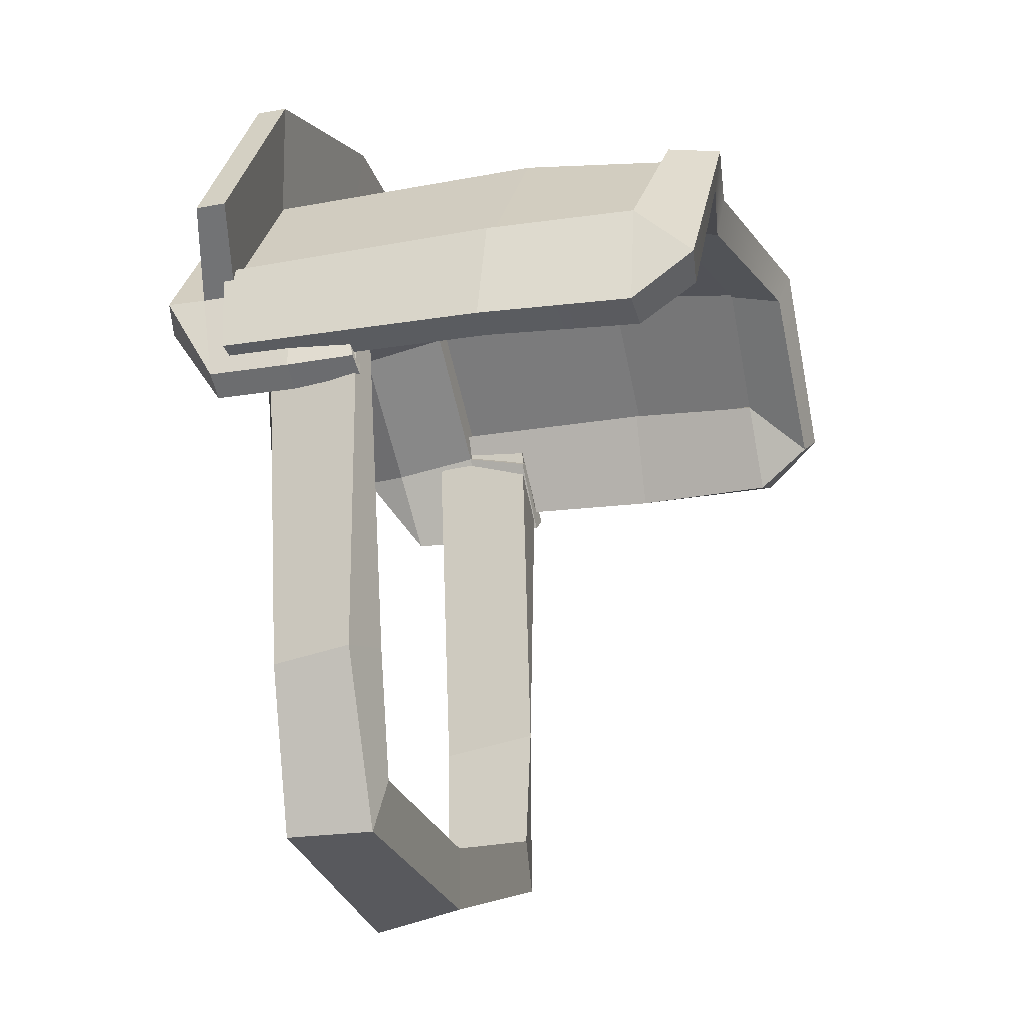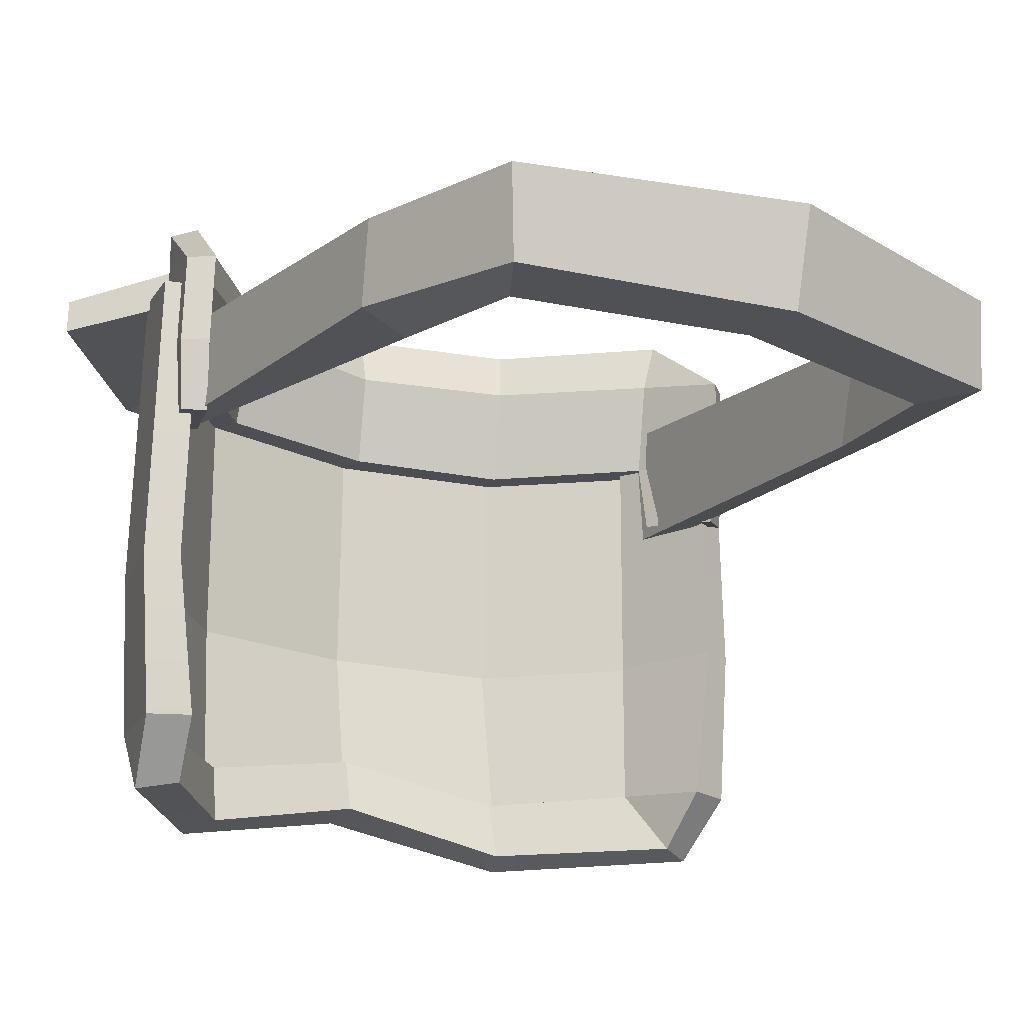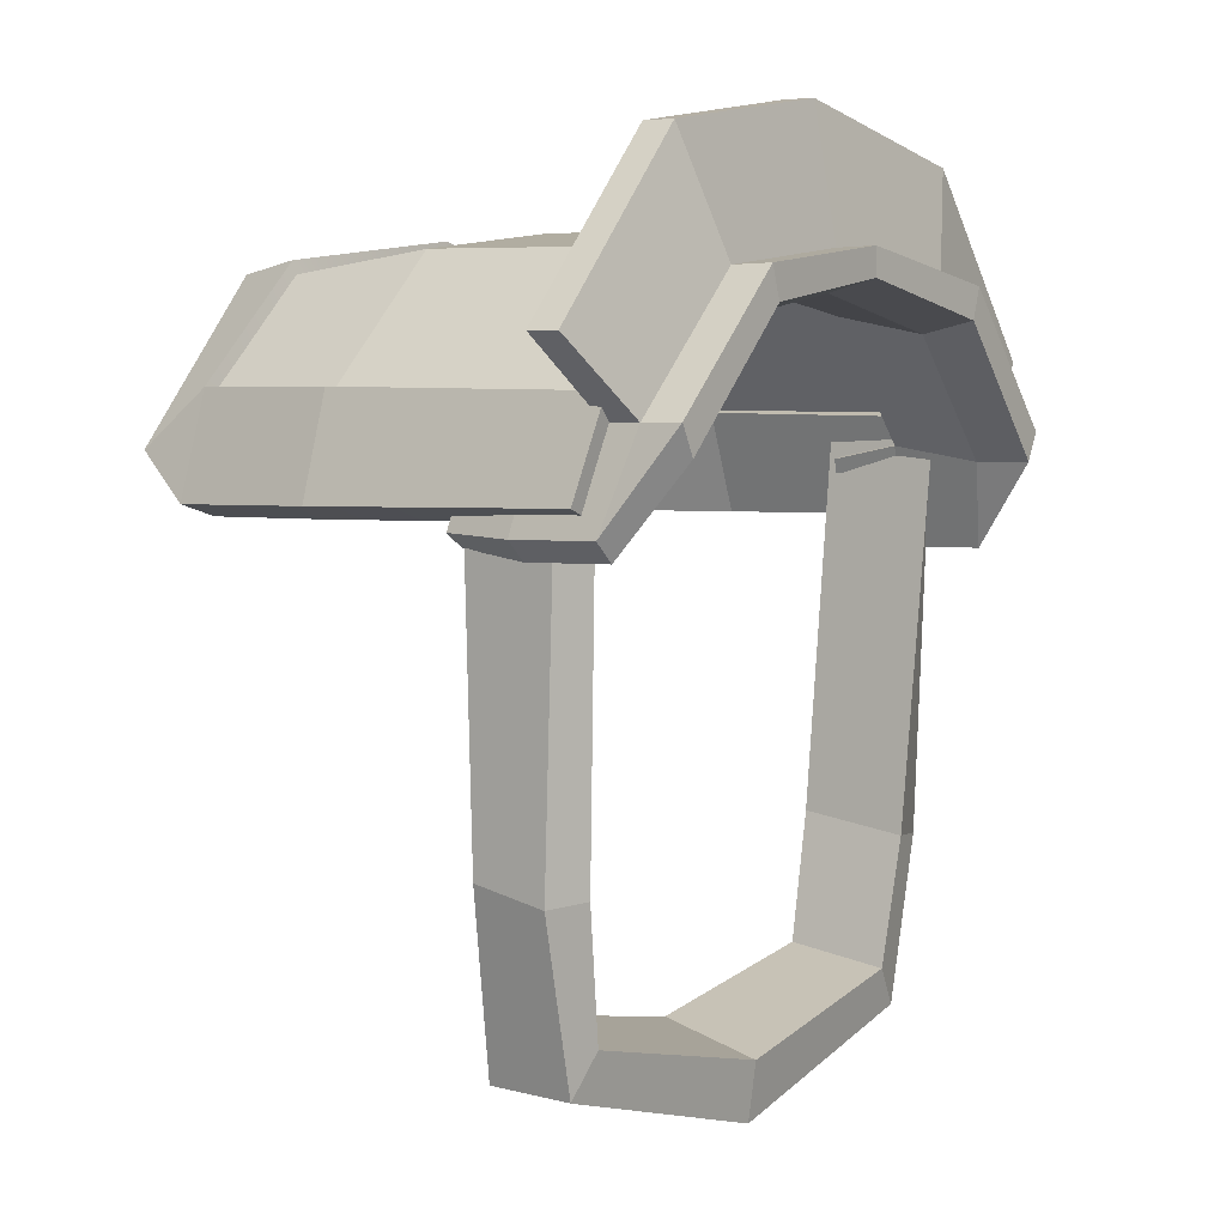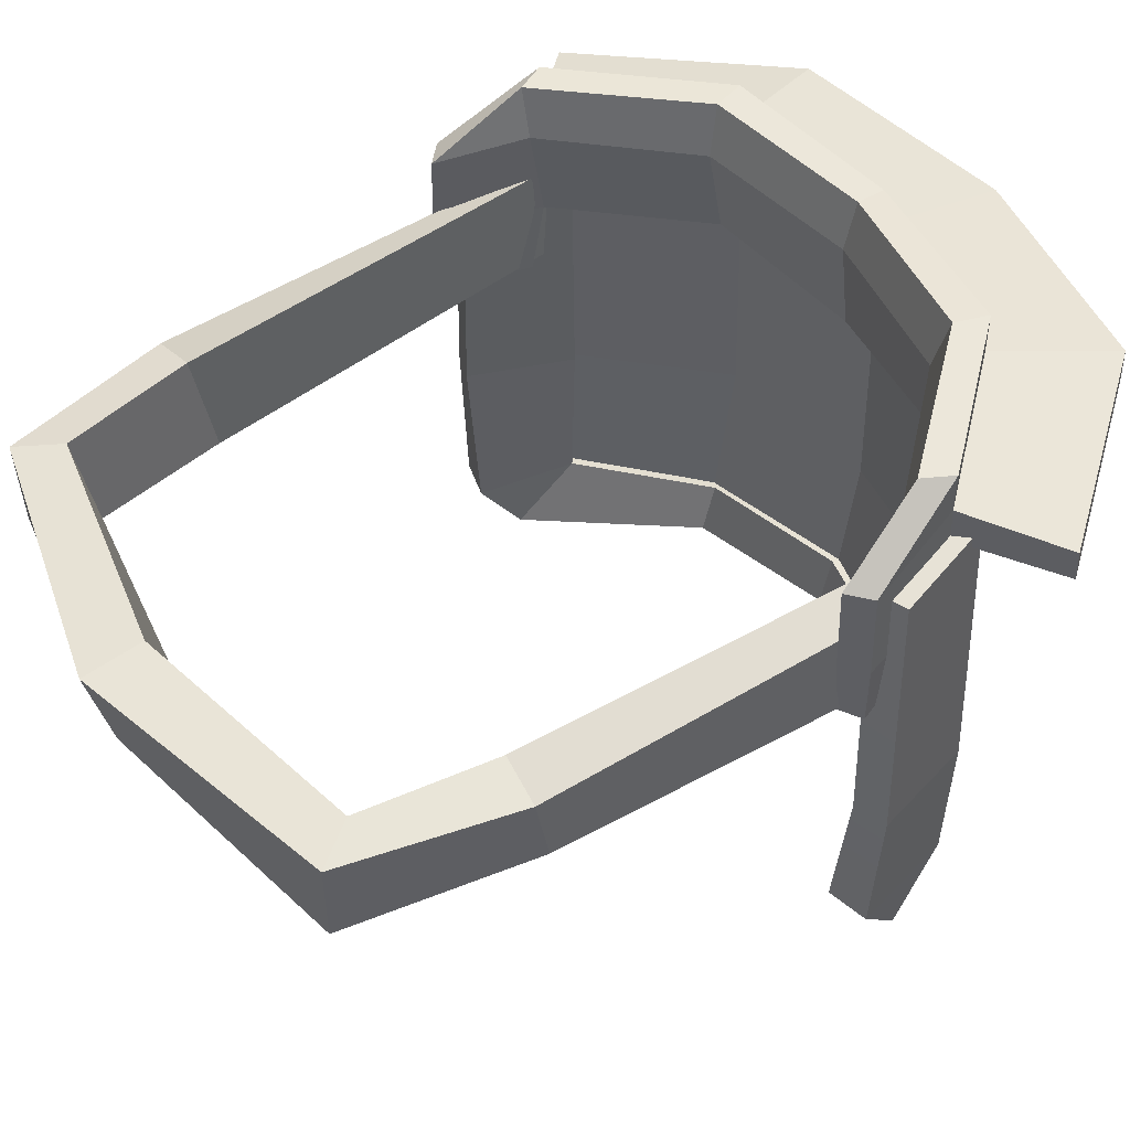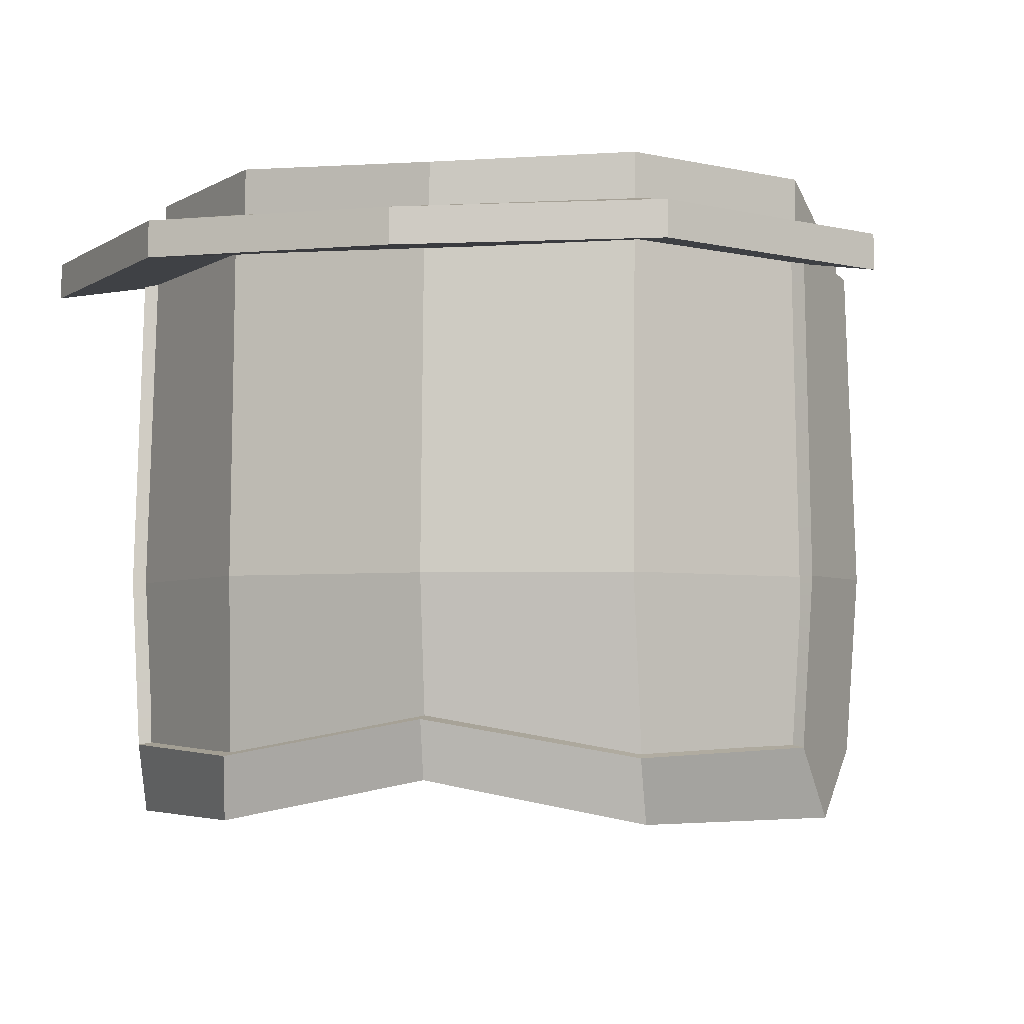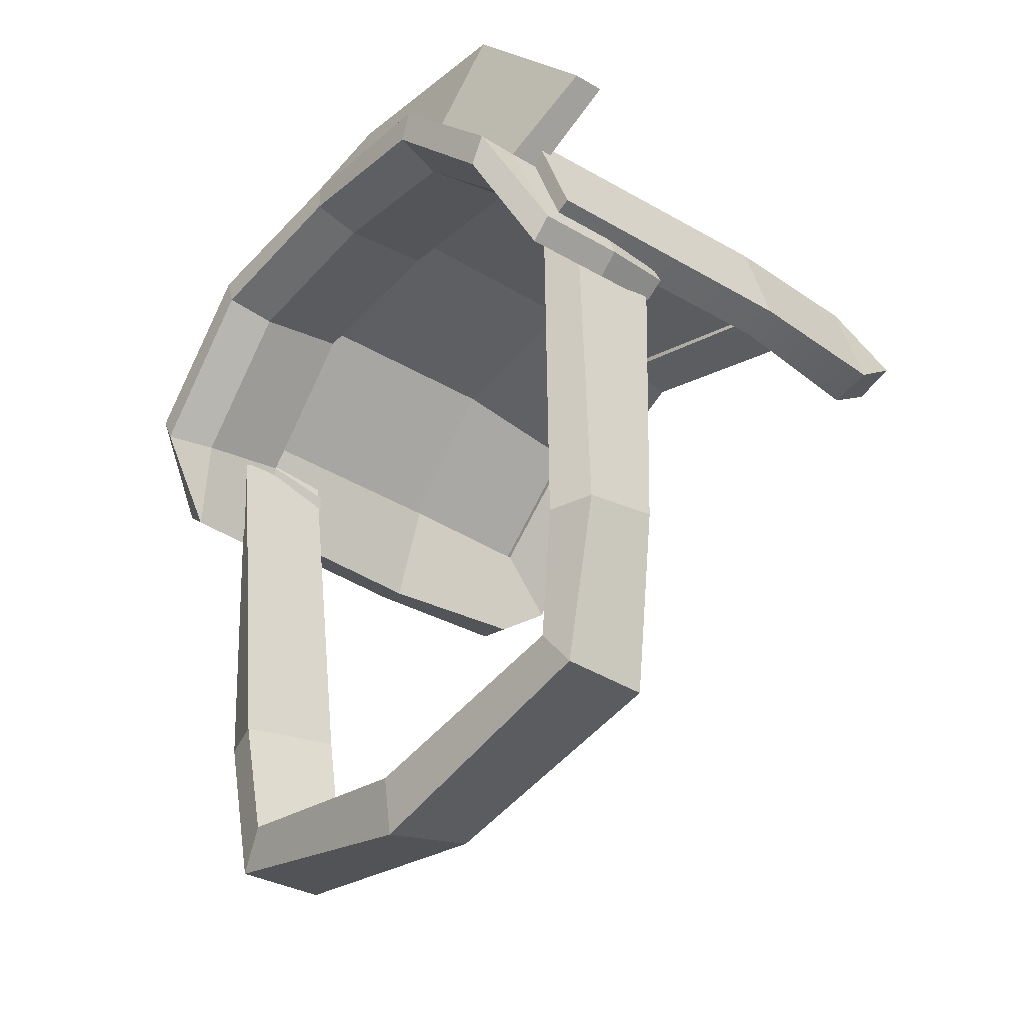
<metadata>
{"format":"obj","ext":"obj","renderer":"f3d","projection":"perspective","resolution":1024,"background":"white","views":[{"elev":-16.1,"azim":-72.2,"up":"+Z"},{"elev":-18.5,"azim":146.1,"up":"+Y"},{"elev":2.9,"azim":125.9,"up":"+Z"},{"elev":48.7,"azim":-123.4,"up":"+Y"},{"elev":-4.0,"azim":12.6,"up":"+Y"},{"elev":-36.9,"azim":-129.2,"up":"+Z"}]}
</metadata>
<code>
v 12.6 8.546 13.99
v 12.35 13.3 13.8
v 13.66 8.145 11.34
v 13.66 12.36 11.16
v 13.35 8.336 -3.074
v 13.51 11.8 -3.766
v 11.45 12.36 -3.636
v 11.18 7.646 -2.834
v 11.63 7.733 -11.07
v 11.79 11.7 -11.19
v -6.1e-05 7.741 -13.23
v -6.1e-05 11.89 -14.21
v 10.17 7.583 -8.614
v -6.1e-05 7.761 -10.3
v 10.47 12.01 -9.385
v -6.1e-05 12.25 -11.55
v -12.6 8.037 13.99
v -12.35 13.3 13.8
v -13.66 8.145 11.34
v -13.66 12.36 11.16
v -13.35 8.336 -3.074
v -13.51 11.8 -3.766
v -11.45 12.36 -3.636
v -11.18 7.646 -2.834
v -11.63 7.733 -11.07
v -11.79 11.7 -11.19
v -10.17 7.583 -8.614
v -10.47 12.01 -9.385
v -13.46 9.008 13.29
v -7.856 16.16 19.83
v -7.055 15.78 17.91
v 0 15.51 19.23
v 0 15.89 20.99
v -12.13 15.59 12.67
v -13.37 15.97 13.96
v -13.63 14.92 8.936
v -14.57 14.92 9.776
v 7.856 16.16 19.83
v 7.055 15.78 17.91
v 12.13 15.59 12.67
v 13.37 15.97 13.96
v 13.63 14.92 8.936
v 14.57 14.92 9.776
v -13.77 11.06 8.944
v -14.7 11.06 9.783
v -13.46 11.53 14.08
v -7.856 11.66 19.99
v 0 11.47 21.15
v 7.856 11.66 19.99
v 13.46 11.53 14.08
v 14.7 11.06 9.783
v 13.77 11.06 8.944
v -12.25 11.48 13.39
v -7.231 11.61 18.78
v 0 11.42 19.73
v 7.231 11.61 18.78
v 12.25 11.48 13.39
v -14.44 8 9.99
v -13.53 8 9.408
v -12.25 8.419 12.81
v 13.46 8.463 13.29
v 14.44 8 9.99
v 12.25 8.419 12.81
v 13.53 8 9.408
v 13.4 14.37 13.99
v -13.4 14.37 13.99
v -7.856 14.55 19.88
v 0 14.3 21.04
v 7.856 14.55 19.88
v -0 14.85 26.89
v -9.962 15.07 25.03
v -9.962 13.65 25.07
v -0 13.45 26.93
v -16.73 14.9 17.11
v -16.75 13.49 17.14
v 9.962 13.65 25.07
v 9.962 15.07 25.03
v 16.75 13.49 17.14
v 16.73 14.9 17.11
v 0 17.7 19.74
v -7.392 17.97 18.42
v -7.856 17.97 19.83
v 0 17.7 20.99
v -12.71 17.78 12.67
v -13.37 17.78 13.96
v 7.856 17.97 19.83
v 7.392 17.97 18.42
v 13.37 17.78 13.96
v 12.71 17.78 12.67
v -13.81 14.8 15.1
v -15.01 14.13 10.92
v -15.42 1.773 10.93
v -14.09 1.773 15.48
v -14.96 -5.102 10.96
v -13.71 -4.939 15.61
v 14.09 1.773 15.48
v 13.81 14.8 15.1
v 15.42 1.773 10.93
v 15.01 14.13 10.92
v 13.71 -4.939 15.61
v 14.96 -5.102 10.96
v -14.28 -7.757 13.12
v -8.206 -5.258 20.96
v -8.31 -7.76 20.45
v 0 -3.797 22.21
v 0 -6.107 21.73
v 8.206 -5.258 20.96
v 8.31 -7.76 20.45
v 14.28 -7.757 13.12
v -11.98 14.75 14.57
v -13.56 14.07 10.39
v -13.97 1.798 10.41
v -12.27 1.798 14.96
v -13.13 -5.015 10.46
v -12.12 -4.628 14.74
v 12.27 1.798 14.96
v 11.98 14.75 14.57
v 13.97 1.798 10.41
v 13.56 14.07 10.39
v 12.12 -4.628 14.74
v 13.13 -5.015 10.46
v -12.68 -7.466 12.26
v -7.419 -4.813 19.42
v -7.523 -7.315 18.92
v -0 -3.421 20.36
v -0 -5.731 19.88
v 7.419 -4.813 19.42
v 7.523 -7.315 18.92
v 12.68 -7.466 12.26
f 4 3 5 6
f 7 2 4 6
f 3 1 8 5
f 6 5 9 10
f 10 9 11 12
f 11 9 13 14
f 10 12 16 15
f 9 5 8 13
f 6 10 15 7
f 19 20 22 21
f 20 18 23 22
f 24 17 19 21
f 22 26 25 21
f 26 12 11 25
f 11 14 27 25
f 26 28 16 12
f 25 27 24 21
f 22 23 28 26
f 2 7 8 1
f 13 8 7 15
f 14 13 15 16
f 27 14 16 28
f 24 27 28 23
f 17 24 23 18
f 70 71 72 73
f 80 81 82 83
f 44 45 37 36
f 81 84 85 82
f 71 74 75 72
f 84 36 37 85
f 35 37 45 66
f 70 73 76 77
f 80 83 86 87
f 51 52 42 43
f 87 86 88 89
f 77 76 78 79
f 89 88 43 42
f 51 65 50
f 29 58 59 60
f 47 46 53 54
f 48 47 54 55
f 49 48 55 56
f 50 49 56 57
f 62 61 63 64
f 56 39 40 57
f 57 40 42 52
f 34 53 44 36
f 55 32 39 56
f 31 32 55 54
f 31 54 53 34
f 46 45 58 29
f 45 44 59 58
f 44 53 60 59
f 53 46 29 60
f 51 50 61 62
f 50 57 63 61
f 57 52 64 63
f 52 51 62 64
f 41 65 51 43
f 66 45 46
f 67 66 46 47
f 68 67 47 48
f 69 68 48 49
f 65 69 49 50
f 33 30 71 70
f 67 68 73 72
f 30 35 74 71
f 35 66 75 74
f 66 67 72 75
f 68 69 76 73
f 38 33 70 77
f 69 65 78 76
f 65 41 79 78
f 41 38 77 79
f 32 31 81 80
f 30 33 83 82
f 31 34 84 81
f 35 30 82 85
f 34 36 84
f 37 35 85
f 33 38 86 83
f 39 32 80 87
f 38 41 88 86
f 40 39 87 89
f 41 43 88
f 42 40 89
f 110 113 112 111
f 113 115 114 112
f 117 119 118 116
f 116 118 121 120
f 115 122 114
f 123 124 122 115
f 125 126 124 123
f 127 128 126 125
f 120 129 128 127
f 121 129 120
f 90 91 92 93
f 93 92 94 95
f 97 96 98 99
f 96 100 101 98
f 95 94 102
f 103 95 102 104
f 105 103 104 106
f 107 105 106 108
f 100 107 108 109
f 101 100 109
f 90 110 111 91
f 91 111 112 92
f 93 113 110 90
f 92 112 114 94
f 95 115 113 93
f 97 117 116 96
f 98 118 119 99
f 99 119 117 97
f 96 116 120 100
f 101 121 118 98
f 94 114 122 102
f 103 123 115 95
f 102 122 124 104
f 105 125 123 103
f 104 124 126 106
f 107 127 125 105
f 106 126 128 108
f 100 120 127 107
f 108 128 129 109
f 109 129 121 101
v -7.975 1.733 21.1
v -7.975 15.12 20.61
v 0 1.733 22.28
v 0 14.85 21.79
v -13.86 1.733 15.04
v -13.57 14.93 14.64
v 7.975 1.733 21.1
v 7.975 15.12 20.61
v 13.86 1.733 15.04
v 13.57 14.93 14.64
v -13.53 -5.014 15.08
v -8.134 -5.332 20.34
v 0 -3.858 21.54
v 8.134 -5.332 20.34
v 13.53 -5.014 15.08
v 0 14.26 21.15
v -7.678 14.55 20.03
v -7.59 1.755 20.33
v 0 1.767 21.41
v -7.769 -5.262 19.61
v 0 -3.758 20.69
v -13.25 14.48 14.35
v -13.24 1.739 14.44
v -12.92 -4.975 14.47
v 7.59 1.755 20.33
v 7.678 14.55 20.03
v 7.769 -5.262 19.61
v 13.25 14.48 14.35
v 13.24 1.739 14.44
v 12.92 -4.975 14.47
f 145 148 147 146
f 147 148 150 149
f 146 147 152 151
f 147 149 153 152
f 145 155 154 148
f 154 156 150 148
f 155 157 158 154
f 154 158 159 156
f 133 131 130 132
f 130 141 142 132
f 131 135 134 130
f 130 134 140 141
f 133 132 136 137
f 136 132 142 143
f 137 136 138 139
f 136 143 144 138

</code>
